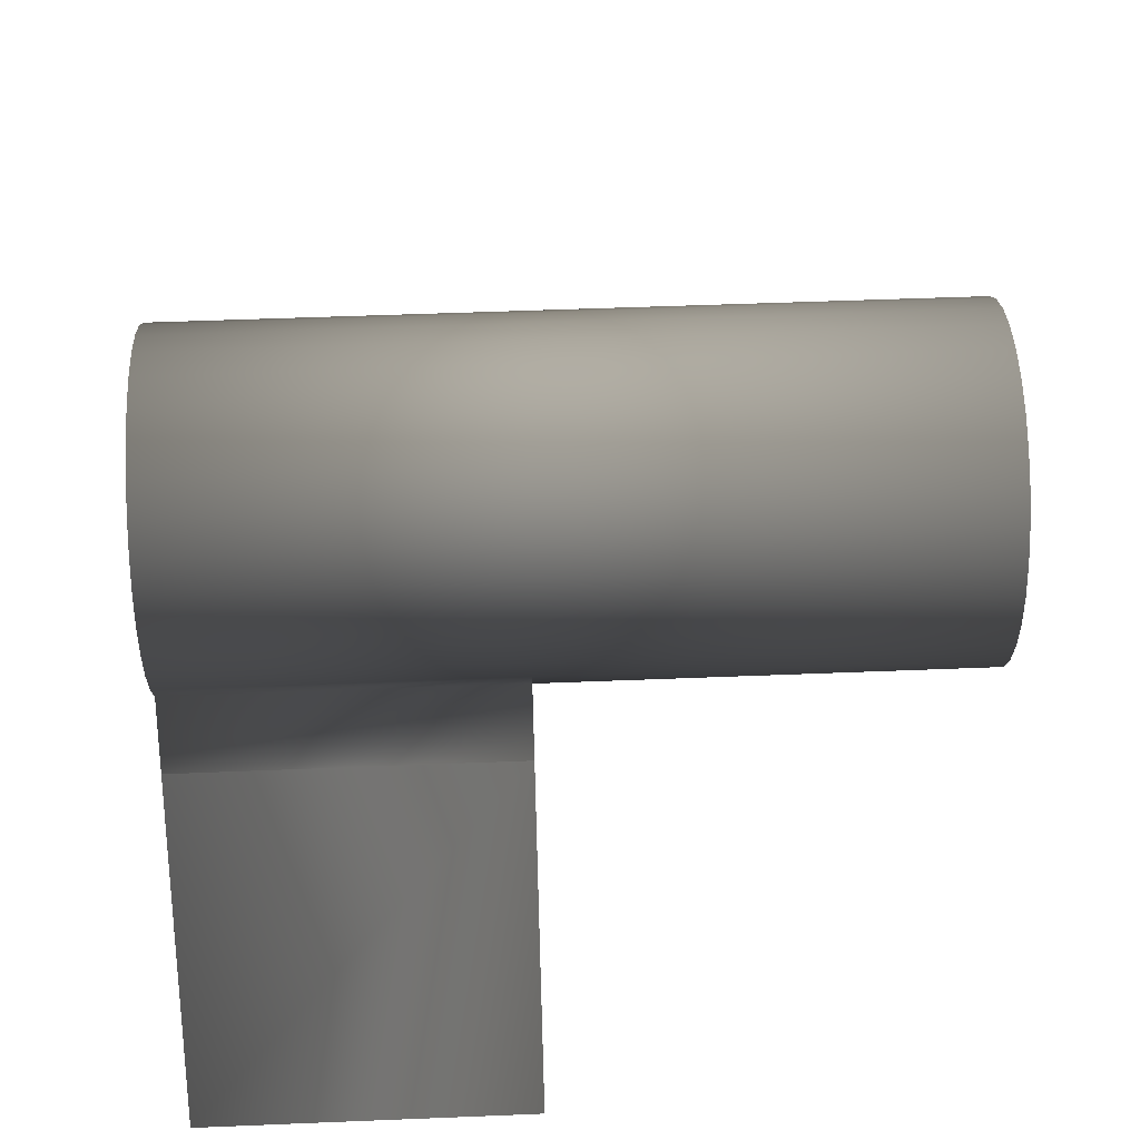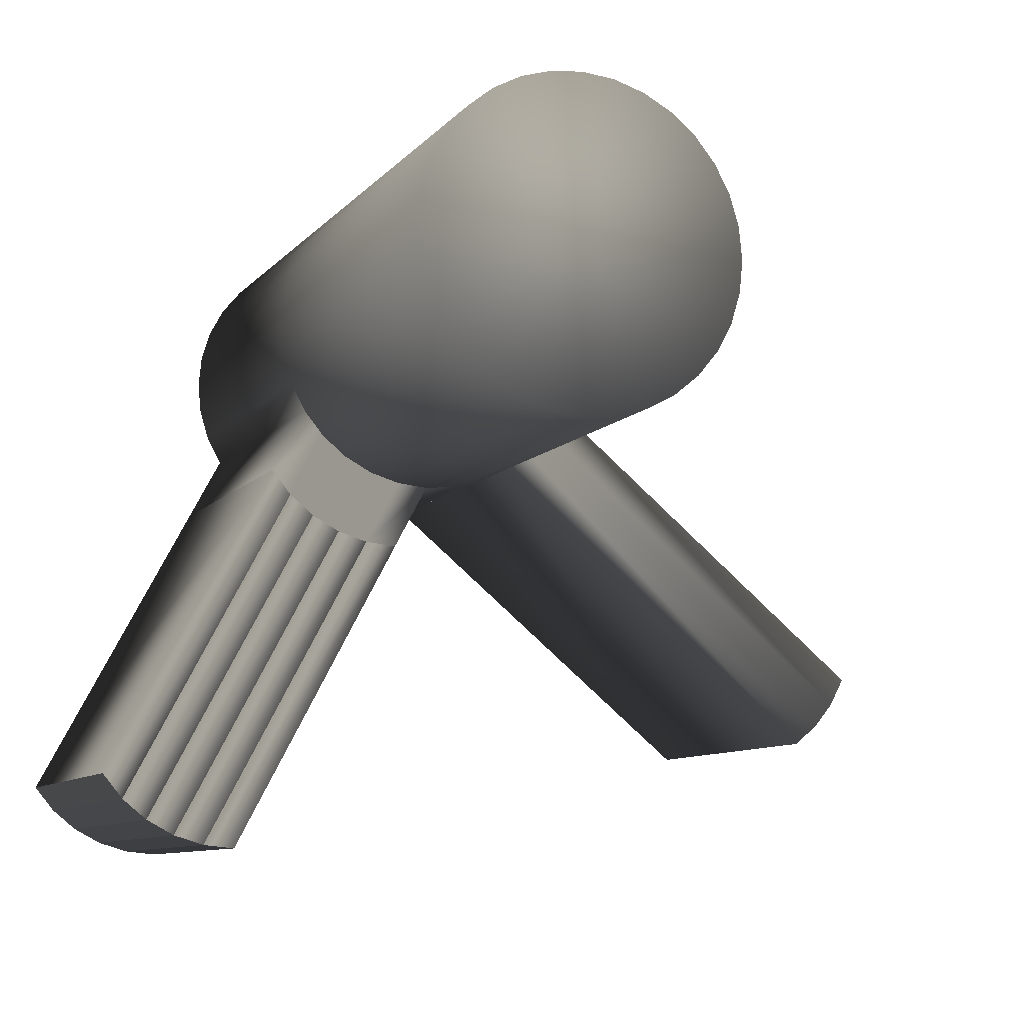
<metadata>
{"format":"obj","ext":"obj","renderer":"f3d","projection":"perspective","resolution":1024,"background":"white","views":[{"elev":48.8,"azim":87.4,"up":"+Z"},{"elev":-9.2,"azim":157.5,"up":"+Z"}]}
</metadata>
<code>
v 0.01134 -0.05164 0.003816 0.749 0.749 0.749
v 0.01134 -0.005949 0.003816 0.749 0.749 0.749
v 0.01579 -0.05164 0.004257 0.749 0.749 0.749
v 0.01579 -0.005949 0.004257 0.749 0.749 0.749
v 0.02008 -0.05164 0.005556 0.749 0.749 0.749
v 0.02008 -0.005949 0.005556 0.749 0.749 0.749
v 0.02403 -0.05164 0.007665 0.749 0.749 0.749
v 0.02403 -0.005949 0.007665 0.749 0.749 0.749
v 0.02749 -0.05164 0.01051 0.749 0.749 0.749
v 0.02749 -0.005949 0.01051 0.749 0.749 0.749
v 0.03033 -0.05164 0.01397 0.749 0.749 0.749
v 0.03033 -0.005949 0.01397 0.749 0.749 0.749
v 0.03244 -0.05164 0.01792 0.749 0.749 0.749
v 0.03244 -0.005949 0.01792 0.749 0.749 0.749
v 0.03374 -0.05164 0.0222 0.749 0.749 0.749
v 0.03374 -0.005949 0.0222 0.749 0.749 0.749
v 0.03418 -0.05164 0.02666 0.749 0.749 0.749
v 0.03418 -0.005949 0.02666 0.749 0.749 0.749
v 0.03374 -0.05164 0.03112 0.749 0.749 0.749
v 0.03374 -0.005949 0.03112 0.749 0.749 0.749
v 0.03244 -0.05164 0.0354 0.749 0.749 0.749
v 0.03244 -0.005949 0.0354 0.749 0.749 0.749
v 0.03033 -0.05164 0.03935 0.749 0.749 0.749
v 0.03033 -0.005949 0.03935 0.749 0.749 0.749
v 0.02749 -0.05164 0.04281 0.749 0.749 0.749
v 0.02749 -0.005949 0.04281 0.749 0.749 0.749
v 0.02403 -0.05164 0.04565 0.749 0.749 0.749
v 0.02403 -0.005949 0.04565 0.749 0.749 0.749
v 0.02008 -0.05164 0.04776 0.749 0.749 0.749
v 0.02008 -0.005949 0.04776 0.749 0.749 0.749
v 0.01579 -0.05164 0.04906 0.749 0.749 0.749
v 0.01579 -0.005949 0.04906 0.749 0.749 0.749
v 0.01134 -0.05164 0.0495 0.749 0.749 0.749
v 0.01134 -0.005949 0.0495 0.749 0.749 0.749
v 0.006879 -0.05164 0.04906 0.749 0.749 0.749
v 0.006879 -0.005949 0.04906 0.749 0.749 0.749
v 0.002595 -0.05164 0.04776 0.749 0.749 0.749
v 0.002595 -0.005949 0.04776 0.749 0.749 0.749
v -0.001356 -0.05164 0.04565 0.749 0.749 0.749
v -0.001356 -0.005949 0.04565 0.749 0.749 0.749
v -0.004815 -0.05164 0.04281 0.749 0.749 0.749
v -0.004815 -0.005949 0.04281 0.749 0.749 0.749
v -0.007656 -0.05164 0.03935 0.749 0.749 0.749
v -0.007656 -0.005949 0.03935 0.749 0.749 0.749
v -0.009768 -0.05164 0.0354 0.749 0.749 0.749
v -0.009768 -0.005949 0.0354 0.749 0.749 0.749
v -0.01107 -0.05164 0.03112 0.749 0.749 0.749
v -0.01107 -0.005949 0.03112 0.749 0.749 0.749
v -0.01151 -0.05164 0.02666 0.749 0.749 0.749
v -0.01151 -0.005949 0.02666 0.749 0.749 0.749
v -0.01107 -0.05164 0.0222 0.749 0.749 0.749
v -0.01107 -0.005949 0.0222 0.749 0.749 0.749
v -0.009768 -0.05164 0.01792 0.749 0.749 0.749
v -0.009768 -0.005949 0.01792 0.749 0.749 0.749
v -0.007656 -0.05164 0.01397 0.749 0.749 0.749
v -0.007656 -0.005949 0.01397 0.749 0.749 0.749
v -0.004815 -0.05164 0.01051 0.749 0.749 0.749
v -0.004815 -0.005949 0.01051 0.749 0.749 0.749
v -0.001356 -0.05164 0.007665 0.749 0.749 0.749
v -0.001356 -0.005949 0.007665 0.749 0.749 0.749
v 0.002595 -0.05164 0.005556 0.749 0.749 0.749
v 0.002595 -0.005949 0.005556 0.749 0.749 0.749
v 0.006879 -0.05164 0.004257 0.749 0.749 0.749
v 0.006879 -0.005949 0.004257 0.749 0.749 0.749
v 0.01579 -0.005949 0.004257 0.749 0.749 0.749
v 0.01134 -0.005949 0.003816 0.749 0.749 0.749
v 0.02008 -0.005949 0.005556 0.749 0.749 0.749
v 0.02403 -0.005949 0.007665 0.749 0.749 0.749
v 0.02749 -0.005949 0.01051 0.749 0.749 0.749
v 0.03033 -0.005949 0.01397 0.749 0.749 0.749
v 0.03244 -0.005949 0.01792 0.749 0.749 0.749
v 0.03374 -0.005949 0.0222 0.749 0.749 0.749
v 0.03418 -0.005949 0.02666 0.749 0.749 0.749
v 0.03374 -0.005949 0.03112 0.749 0.749 0.749
v 0.03244 -0.005949 0.0354 0.749 0.749 0.749
v 0.03033 -0.005949 0.03935 0.749 0.749 0.749
v 0.02749 -0.005949 0.04281 0.749 0.749 0.749
v 0.02403 -0.005949 0.04565 0.749 0.749 0.749
v 0.02008 -0.005949 0.04776 0.749 0.749 0.749
v 0.01579 -0.005949 0.04906 0.749 0.749 0.749
v 0.01134 -0.005949 0.0495 0.749 0.749 0.749
v 0.006879 -0.005949 0.04906 0.749 0.749 0.749
v 0.002595 -0.005949 0.04776 0.749 0.749 0.749
v -0.001356 -0.005949 0.04565 0.749 0.749 0.749
v -0.004815 -0.005949 0.04281 0.749 0.749 0.749
v -0.007656 -0.005949 0.03935 0.749 0.749 0.749
v -0.009768 -0.005949 0.0354 0.749 0.749 0.749
v -0.01107 -0.005949 0.03112 0.749 0.749 0.749
v -0.01151 -0.005949 0.02666 0.749 0.749 0.749
v -0.01107 -0.005949 0.0222 0.749 0.749 0.749
v -0.009768 -0.005949 0.01792 0.749 0.749 0.749
v -0.007656 -0.005949 0.01397 0.749 0.749 0.749
v -0.004815 -0.005949 0.01051 0.749 0.749 0.749
v -0.001356 -0.005949 0.007665 0.749 0.749 0.749
v 0.002595 -0.005949 0.005556 0.749 0.749 0.749
v 0.006879 -0.005949 0.004257 0.749 0.749 0.749
v 0.01579 -0.005949 0.004257 0.749 0.749 0.749
v 0.01134 -0.005949 0.003816 0.749 0.749 0.749
v 0.02008 -0.005949 0.005556 0.749 0.749 0.749
v 0.02403 -0.005949 0.007665 0.749 0.749 0.749
v 0.02749 -0.005949 0.01051 0.749 0.749 0.749
v 0.03033 -0.005949 0.01397 0.749 0.749 0.749
v 0.03244 -0.005949 0.01792 0.749 0.749 0.749
v 0.03374 -0.005949 0.0222 0.749 0.749 0.749
v 0.03418 -0.005949 0.02666 0.749 0.749 0.749
v 0.03374 -0.005949 0.03112 0.749 0.749 0.749
v 0.03244 -0.005949 0.0354 0.749 0.749 0.749
v 0.03033 -0.005949 0.03935 0.749 0.749 0.749
v 0.02749 -0.005949 0.04281 0.749 0.749 0.749
v 0.02403 -0.005949 0.04565 0.749 0.749 0.749
v 0.02008 -0.005949 0.04776 0.749 0.749 0.749
v 0.01579 -0.005949 0.04906 0.749 0.749 0.749
v 0.01134 -0.005949 0.0495 0.749 0.749 0.749
v 0.006879 -0.005949 0.04906 0.749 0.749 0.749
v 0.002595 -0.005949 0.04776 0.749 0.749 0.749
v -0.001356 -0.005949 0.04565 0.749 0.749 0.749
v -0.004815 -0.005949 0.04281 0.749 0.749 0.749
v -0.007656 -0.005949 0.03935 0.749 0.749 0.749
v -0.009768 -0.005949 0.0354 0.749 0.749 0.749
v -0.01107 -0.005949 0.03112 0.749 0.749 0.749
v -0.01151 -0.005949 0.02666 0.749 0.749 0.749
v -0.01107 -0.005949 0.0222 0.749 0.749 0.749
v -0.009768 -0.005949 0.01792 0.749 0.749 0.749
v -0.007656 -0.005949 0.01397 0.749 0.749 0.749
v -0.004815 -0.005949 0.01051 0.749 0.749 0.749
v -0.001356 -0.005949 0.007665 0.749 0.749 0.749
v 0.002595 -0.005949 0.005556 0.749 0.749 0.749
v 0.006879 -0.005949 0.004257 0.749 0.749 0.749
v 0.01618 -0.05164 -0.005247 0.749 0.749 0.749
v 0.02064 -0.05164 -0.004809 0.749 0.749 0.749
v 0.02064 -0.005949 -0.004809 0.749 0.749 0.749
v 0.01618 -0.005949 -0.005247 0.749 0.749 0.749
v 0.02492 -0.05164 -0.00351 0.749 0.749 0.749
v 0.02492 -0.005949 -0.00351 0.749 0.749 0.749
v 0.02887 -0.05164 -0.001398 0.749 0.749 0.749
v 0.02887 -0.005949 -0.001398 0.749 0.749 0.749
v 0.03233 -0.05164 0.001443 0.749 0.749 0.749
v 0.03233 -0.005949 0.001443 0.749 0.749 0.749
v 0.03517 -0.05164 0.004905 0.749 0.749 0.749
v 0.03517 -0.005949 0.004905 0.749 0.749 0.749
v 0.01618 -0.05164 -0.005247 0.749 0.749 0.749
v 0.01618 -0.005949 -0.005247 0.749 0.749 0.749
v 0.02064 -0.005949 -0.004809 0.749 0.749 0.749
v 0.02064 -0.05164 -0.004809 0.749 0.749 0.749
v 0.02064 -0.05164 -0.004809 0.749 0.749 0.749
v 0.02064 -0.005949 -0.004809 0.749 0.749 0.749
v 0.02492 -0.005949 -0.00351 0.749 0.749 0.749
v 0.02492 -0.05164 -0.00351 0.749 0.749 0.749
v 0.02492 -0.05164 -0.00351 0.749 0.749 0.749
v 0.02492 -0.005949 -0.00351 0.749 0.749 0.749
v 0.02887 -0.005949 -0.001398 0.749 0.749 0.749
v 0.02887 -0.05164 -0.001398 0.749 0.749 0.749
v 0.02887 -0.05164 -0.001398 0.749 0.749 0.749
v 0.02887 -0.005949 -0.001398 0.749 0.749 0.749
v 0.03233 -0.005949 0.001443 0.749 0.749 0.749
v 0.03233 -0.05164 0.001443 0.749 0.749 0.749
v 0.03233 -0.05164 0.001443 0.749 0.749 0.749
v 0.03233 -0.005949 0.001443 0.749 0.749 0.749
v 0.03517 -0.005949 0.004905 0.749 0.749 0.749
v 0.03517 -0.05164 0.004905 0.749 0.749 0.749
v 0.03984 -0.005949 -0.0495 0.749 0.749 0.749
v 0.03984 -0.05164 -0.0495 0.749 0.749 0.749
v 0.04429 -0.005949 -0.04906 0.749 0.749 0.749
v 0.04429 -0.05164 -0.04906 0.749 0.749 0.749
v 0.04429 -0.005949 -0.04906 0.749 0.749 0.749
v 0.04429 -0.05164 -0.04906 0.749 0.749 0.749
v 0.04858 -0.005949 -0.04776 0.749 0.749 0.749
v 0.04858 -0.05164 -0.04776 0.749 0.749 0.749
v 0.04858 -0.005949 -0.04776 0.749 0.749 0.749
v 0.04858 -0.05164 -0.04776 0.749 0.749 0.749
v 0.05253 -0.005949 -0.04565 0.749 0.749 0.749
v 0.05253 -0.05164 -0.04565 0.749 0.749 0.749
v 0.05253 -0.005949 -0.04565 0.749 0.749 0.749
v 0.05253 -0.05164 -0.04565 0.749 0.749 0.749
v 0.05599 -0.005949 -0.04281 0.749 0.749 0.749
v 0.05599 -0.05164 -0.04281 0.749 0.749 0.749
v 0.05599 -0.005949 -0.04281 0.749 0.749 0.749
v 0.05599 -0.05164 -0.04281 0.749 0.749 0.749
v 0.05883 -0.005949 -0.03935 0.749 0.749 0.749
v 0.05883 -0.05164 -0.03935 0.749 0.749 0.749
v 0.03984 -0.005949 -0.0495 0.749 0.749 0.749
v 0.03984 -0.05164 -0.0495 0.749 0.749 0.749
v 0.04429 -0.005949 -0.04906 0.749 0.749 0.749
v 0.04429 -0.05164 -0.04906 0.749 0.749 0.749
v 0.04429 -0.005949 -0.04906 0.749 0.749 0.749
v 0.04429 -0.05164 -0.04906 0.749 0.749 0.749
v 0.04858 -0.005949 -0.04776 0.749 0.749 0.749
v 0.04858 -0.05164 -0.04776 0.749 0.749 0.749
v 0.04858 -0.005949 -0.04776 0.749 0.749 0.749
v 0.04858 -0.05164 -0.04776 0.749 0.749 0.749
v 0.05253 -0.005949 -0.04565 0.749 0.749 0.749
v 0.05253 -0.05164 -0.04565 0.749 0.749 0.749
v 0.05253 -0.005949 -0.04565 0.749 0.749 0.749
v 0.05253 -0.05164 -0.04565 0.749 0.749 0.749
v 0.05599 -0.005949 -0.04281 0.749 0.749 0.749
v 0.05599 -0.05164 -0.04281 0.749 0.749 0.749
v 0.05599 -0.005949 -0.04281 0.749 0.749 0.749
v 0.05599 -0.05164 -0.04281 0.749 0.749 0.749
v 0.05883 -0.005949 -0.03935 0.749 0.749 0.749
v 0.05883 -0.05164 -0.03935 0.749 0.749 0.749
v -0.05883 -0.005949 -0.02235 0.749 0.749 0.749
v -0.05883 -0.05164 -0.02235 0.749 0.749 0.749
v -0.05672 -0.05164 -0.02629 0.749 0.749 0.749
v -0.05672 -0.005949 -0.02629 0.749 0.749 0.749
v -0.05388 -0.05164 -0.02976 0.749 0.749 0.749
v -0.05388 -0.005949 -0.02976 0.749 0.749 0.749
v -0.05042 -0.05164 -0.0326 0.749 0.749 0.749
v -0.05042 -0.005949 -0.0326 0.749 0.749 0.749
v 0.01579 0.05164 0.004257 0.749 0.749 0.749
v 0.01134 0.05164 0.003816 0.749 0.749 0.749
v 0.02008 0.05164 0.005556 0.749 0.749 0.749
v 0.02403 0.05164 0.007665 0.749 0.749 0.749
v 0.02749 0.05164 0.01051 0.749 0.749 0.749
v 0.03033 0.05164 0.01397 0.749 0.749 0.749
v 0.03244 0.05164 0.01792 0.749 0.749 0.749
v 0.03374 0.05164 0.0222 0.749 0.749 0.749
v 0.03418 0.05164 0.02666 0.749 0.749 0.749
v 0.03374 0.05164 0.03112 0.749 0.749 0.749
v 0.03244 0.05164 0.0354 0.749 0.749 0.749
v 0.03033 0.05164 0.03935 0.749 0.749 0.749
v 0.02749 0.05164 0.04281 0.749 0.749 0.749
v 0.02403 0.05164 0.04565 0.749 0.749 0.749
v 0.02008 0.05164 0.04776 0.749 0.749 0.749
v 0.01579 0.05164 0.04906 0.749 0.749 0.749
v 0.01134 0.05164 0.0495 0.749 0.749 0.749
v 0.006879 0.05164 0.04906 0.749 0.749 0.749
v 0.002595 0.05164 0.04776 0.749 0.749 0.749
v -0.001356 0.05164 0.04565 0.749 0.749 0.749
v -0.004815 0.05164 0.04281 0.749 0.749 0.749
v -0.007656 0.05164 0.03935 0.749 0.749 0.749
v -0.009768 0.05164 0.0354 0.749 0.749 0.749
v -0.01107 0.05164 0.03112 0.749 0.749 0.749
v -0.01151 0.05164 0.02666 0.749 0.749 0.749
v -0.01107 0.05164 0.0222 0.749 0.749 0.749
v -0.009768 0.05164 0.01792 0.749 0.749 0.749
v -0.007656 0.05164 0.01397 0.749 0.749 0.749
v -0.004815 0.05164 0.01051 0.749 0.749 0.749
v -0.001356 0.05164 0.007665 0.749 0.749 0.749
v 0.002595 0.05164 0.005556 0.749 0.749 0.749
v 0.006879 0.05164 0.004257 0.749 0.749 0.749
f 12 11 139
f 12 139 140
f 6 8 136
f 6 136 134
f 2 4 131
f 2 131 132
f 8 10 138
f 8 138 136
f 5 3 130
f 5 130 133
f 11 12 14
f 11 14 13
f 13 14 16
f 13 16 15
f 15 16 18
f 15 18 17
f 17 18 20
f 17 20 19
f 19 20 22
f 19 22 21
f 21 22 24
f 21 24 23
f 23 24 26
f 23 26 25
f 25 26 28
f 25 28 27
f 27 28 30
f 27 30 29
f 29 30 32
f 29 32 31
f 31 32 34
f 31 34 33
f 33 34 36
f 33 36 35
f 35 36 38
f 35 38 37
f 37 38 40
f 37 40 39
f 39 40 42
f 39 42 41
f 41 42 44
f 41 44 43
f 43 44 46
f 43 46 45
f 45 46 48
f 45 48 47
f 47 48 50
f 47 50 49
f 49 50 52
f 49 52 51
f 51 52 54
f 51 54 53
f 53 54 201
f 53 201 202
f 54 56 204
f 54 204 201
f 57 55 203
f 57 203 205
f 59 60 62
f 59 62 61
f 6 4 65
f 6 65 67
f 63 64 2
f 63 2 1
f 61 62 64
f 61 64 63
f 1 3 5
f 1 5 7
f 1 7 9
f 1 9 11
f 1 11 13
f 1 13 15
f 1 15 17
f 1 17 19
f 1 19 21
f 1 21 23
f 1 23 25
f 1 25 27
f 1 27 29
f 1 29 31
f 1 31 33
f 1 33 35
f 1 35 37
f 1 37 39
f 1 39 41
f 1 41 43
f 1 43 45
f 1 45 47
f 1 47 49
f 1 49 51
f 1 51 53
f 1 53 55
f 1 55 57
f 1 57 59
f 1 59 61
f 1 61 63
f 82 81 113
f 82 113 114
f 24 22 75
f 24 75 76
f 42 40 84
f 42 84 85
f 60 58 93
f 60 93 94
f 16 14 71
f 16 71 72
f 34 32 80
f 34 80 81
f 52 50 89
f 52 89 90
f 8 6 67
f 8 67 68
f 26 24 76
f 26 76 77
f 44 42 85
f 44 85 86
f 62 60 94
f 62 94 95
f 18 16 72
f 18 72 73
f 36 34 81
f 36 81 82
f 54 52 90
f 54 90 91
f 10 8 68
f 10 68 69
f 28 26 77
f 28 77 78
f 46 44 86
f 46 86 87
f 64 62 95
f 64 95 96
f 20 18 73
f 20 73 74
f 38 36 82
f 38 82 83
f 56 54 91
f 56 91 92
f 12 10 69
f 12 69 70
f 30 28 78
f 30 78 79
f 48 46 87
f 48 87 88
f 4 2 66
f 4 66 65
f 2 64 96
f 2 96 66
f 22 20 74
f 22 74 75
f 40 38 83
f 40 83 84
f 58 56 92
f 58 92 93
f 14 12 70
f 14 70 71
f 32 30 79
f 32 79 80
f 50 48 88
f 50 88 89
f 115 114 226
f 115 226 227
f 69 68 100
f 69 100 101
f 96 95 127
f 96 127 128
f 83 82 114
f 83 114 115
f 70 69 101
f 70 101 102
f 66 96 128
f 66 128 98
f 84 83 115
f 84 115 116
f 71 70 102
f 71 102 103
f 85 84 116
f 85 116 117
f 72 71 103
f 72 103 104
f 86 85 117
f 86 117 118
f 73 72 104
f 73 104 105
f 87 86 118
f 87 118 119
f 74 73 105
f 74 105 106
f 88 87 119
f 88 119 120
f 75 74 106
f 75 106 107
f 89 88 120
f 89 120 121
f 76 75 107
f 76 107 108
f 90 89 121
f 90 121 122
f 77 76 108
f 77 108 109
f 91 90 122
f 91 122 123
f 78 77 109
f 78 109 110
f 92 91 123
f 92 123 124
f 79 78 110
f 79 110 111
f 65 66 98
f 65 98 97
f 93 92 124
f 93 124 125
f 80 79 111
f 80 111 112
f 67 65 97
f 67 97 99
f 94 93 125
f 94 125 126
f 81 80 112
f 81 112 113
f 68 67 99
f 68 99 100
f 95 94 126
f 95 126 127
f 173 175 195
f 173 195 193
f 165 167 187
f 165 187 185
f 174 173 193
f 174 193 194
f 180 178 198
f 180 198 200
f 166 165 185
f 166 185 186
f 4 6 134
f 4 134 131
f 1 2 132
f 1 132 129
f 11 9 137
f 11 137 139
f 9 7 135
f 9 135 137
f 3 1 129
f 3 129 130
f 7 5 133
f 7 133 135
f 10 12 140
f 10 140 138
f 146 147 167
f 146 167 165
f 132 142 141
f 132 141 129
f 131 143 142
f 131 142 132
f 130 144 143
f 130 143 131
f 129 141 144
f 129 144 130
f 149 150 169
f 149 169 170
f 131 146 145
f 131 145 130
f 134 147 146
f 134 146 131
f 133 148 147
f 133 147 134
f 130 145 148
f 130 148 133
f 142 143 163
f 142 163 161
f 134 150 149
f 134 149 133
f 136 151 150
f 136 150 134
f 135 152 151
f 135 151 136
f 133 149 152
f 133 152 135
f 145 146 165
f 145 165 166
f 136 154 153
f 136 153 135
f 138 155 154
f 138 154 136
f 137 156 155
f 137 155 138
f 135 153 156
f 135 156 137
f 141 142 161
f 141 161 162
f 138 158 157
f 138 157 137
f 140 159 158
f 140 158 138
f 139 160 159
f 139 159 140
f 137 157 160
f 137 160 139
f 153 154 173
f 153 173 174
f 143 144 164
f 143 164 163
f 150 151 171
f 150 171 169
f 157 158 177
f 157 177 178
f 147 148 168
f 147 168 167
f 154 155 175
f 154 175 173
f 144 141 162
f 144 162 164
f 151 152 172
f 151 172 171
f 158 159 179
f 158 179 177
f 148 145 166
f 148 166 168
f 155 156 176
f 155 176 175
f 152 149 170
f 152 170 172
f 159 160 180
f 159 180 179
f 156 153 174
f 156 174 176
f 160 157 178
f 160 178 180
f 198 197 199
f 198 199 200
f 194 193 195
f 194 195 196
f 190 189 191
f 190 191 192
f 186 185 187
f 186 187 188
f 182 181 183
f 182 183 184
f 167 168 188
f 167 188 187
f 175 176 196
f 175 196 195
f 168 166 186
f 168 186 188
f 162 161 181
f 162 181 182
f 176 174 194
f 176 194 196
f 170 169 189
f 170 189 190
f 161 163 183
f 161 183 181
f 178 177 197
f 178 197 198
f 169 171 191
f 169 191 189
f 163 164 184
f 163 184 183
f 177 179 199
f 177 199 197
f 171 172 192
f 171 192 191
f 164 162 182
f 164 182 184
f 179 180 200
f 179 200 199
f 172 170 190
f 172 190 192
f 202 201 204
f 202 204 203
f 203 204 206
f 203 206 205
f 205 206 208
f 205 208 207
f 60 59 207
f 60 207 208
f 59 57 205
f 59 205 207
f 56 58 206
f 56 206 204
f 55 53 202
f 55 202 203
f 58 60 208
f 58 208 206
f 209 210 240
f 209 240 239
f 209 239 238
f 209 238 237
f 209 237 236
f 209 236 235
f 209 235 234
f 209 234 233
f 209 233 232
f 209 232 231
f 209 231 230
f 209 230 229
f 209 229 228
f 209 228 227
f 209 227 226
f 209 226 225
f 209 225 224
f 209 224 223
f 209 223 222
f 209 222 221
f 209 221 220
f 209 220 219
f 209 219 218
f 209 218 217
f 209 217 216
f 209 216 215
f 209 215 214
f 209 214 213
f 209 213 212
f 209 212 211
f 102 101 213
f 102 213 214
f 98 128 240
f 98 240 210
f 116 115 227
f 116 227 228
f 103 102 214
f 103 214 215
f 117 116 228
f 117 228 229
f 104 103 215
f 104 215 216
f 118 117 229
f 118 229 230
f 105 104 216
f 105 216 217
f 119 118 230
f 119 230 231
f 106 105 217
f 106 217 218
f 120 119 231
f 120 231 232
f 107 106 218
f 107 218 219
f 121 120 232
f 121 232 233
f 108 107 219
f 108 219 220
f 122 121 233
f 122 233 234
f 109 108 220
f 109 220 221
f 123 122 234
f 123 234 235
f 110 109 221
f 110 221 222
f 124 123 235
f 124 235 236
f 111 110 222
f 111 222 223
f 97 98 210
f 97 210 209
f 125 124 236
f 125 236 237
f 112 111 223
f 112 223 224
f 99 97 209
f 99 209 211
f 126 125 237
f 126 237 238
f 113 112 224
f 113 224 225
f 100 99 211
f 100 211 212
f 127 126 238
f 127 238 239
f 114 113 225
f 114 225 226
f 101 100 212
f 101 212 213
f 128 127 239
f 128 239 240

</code>
